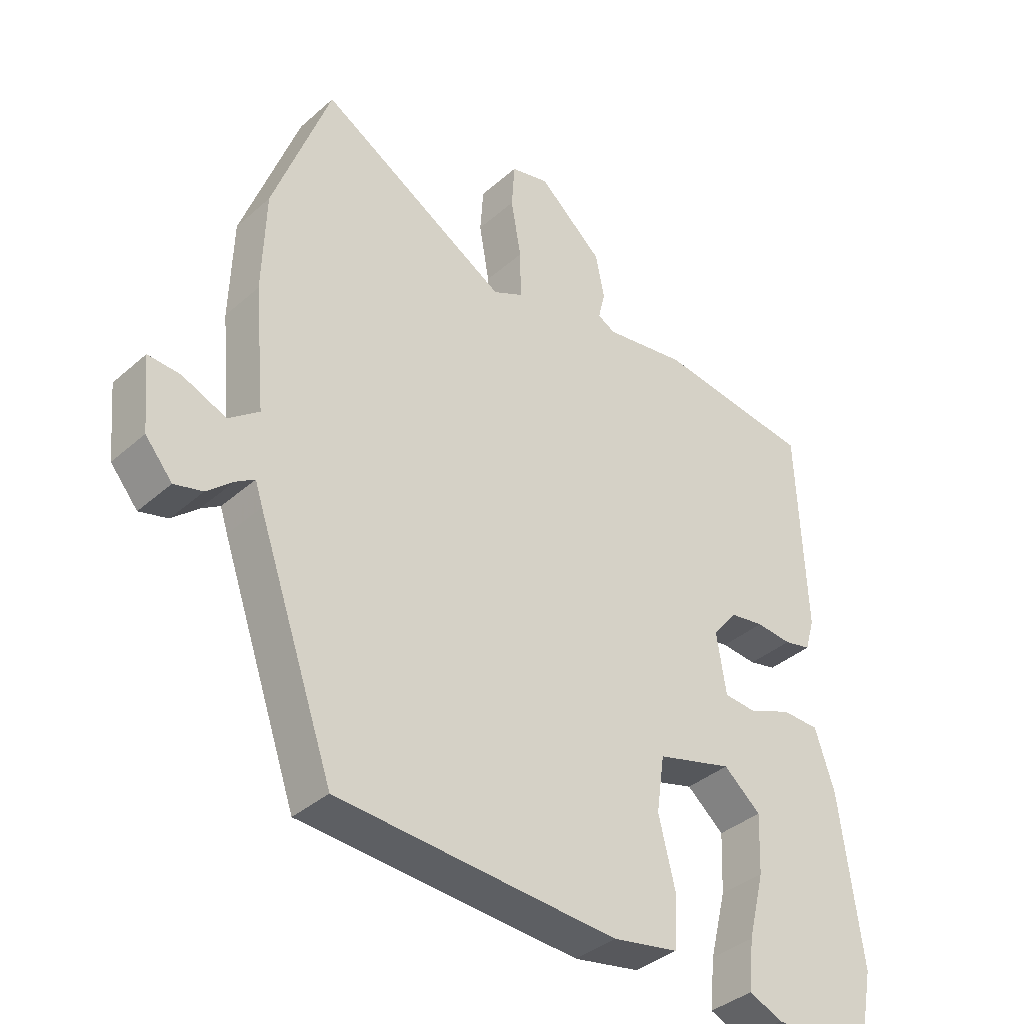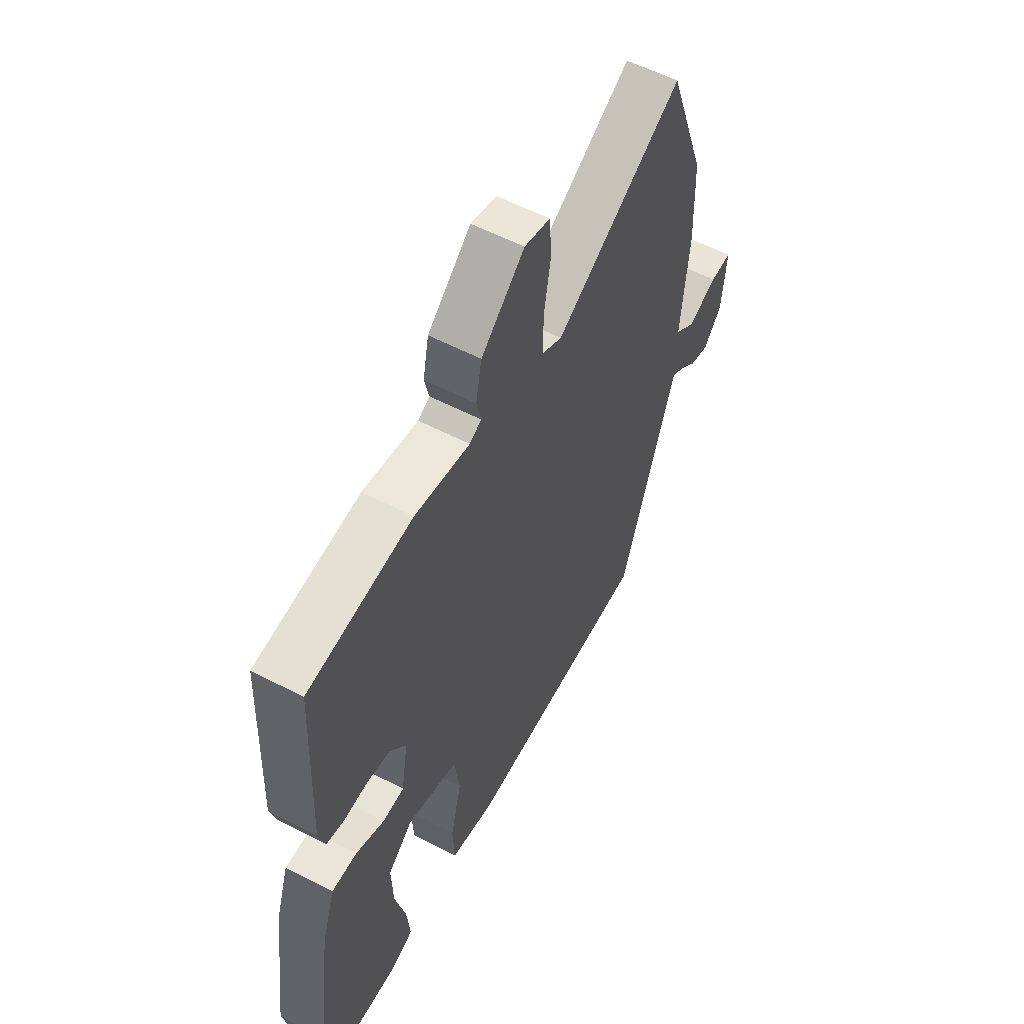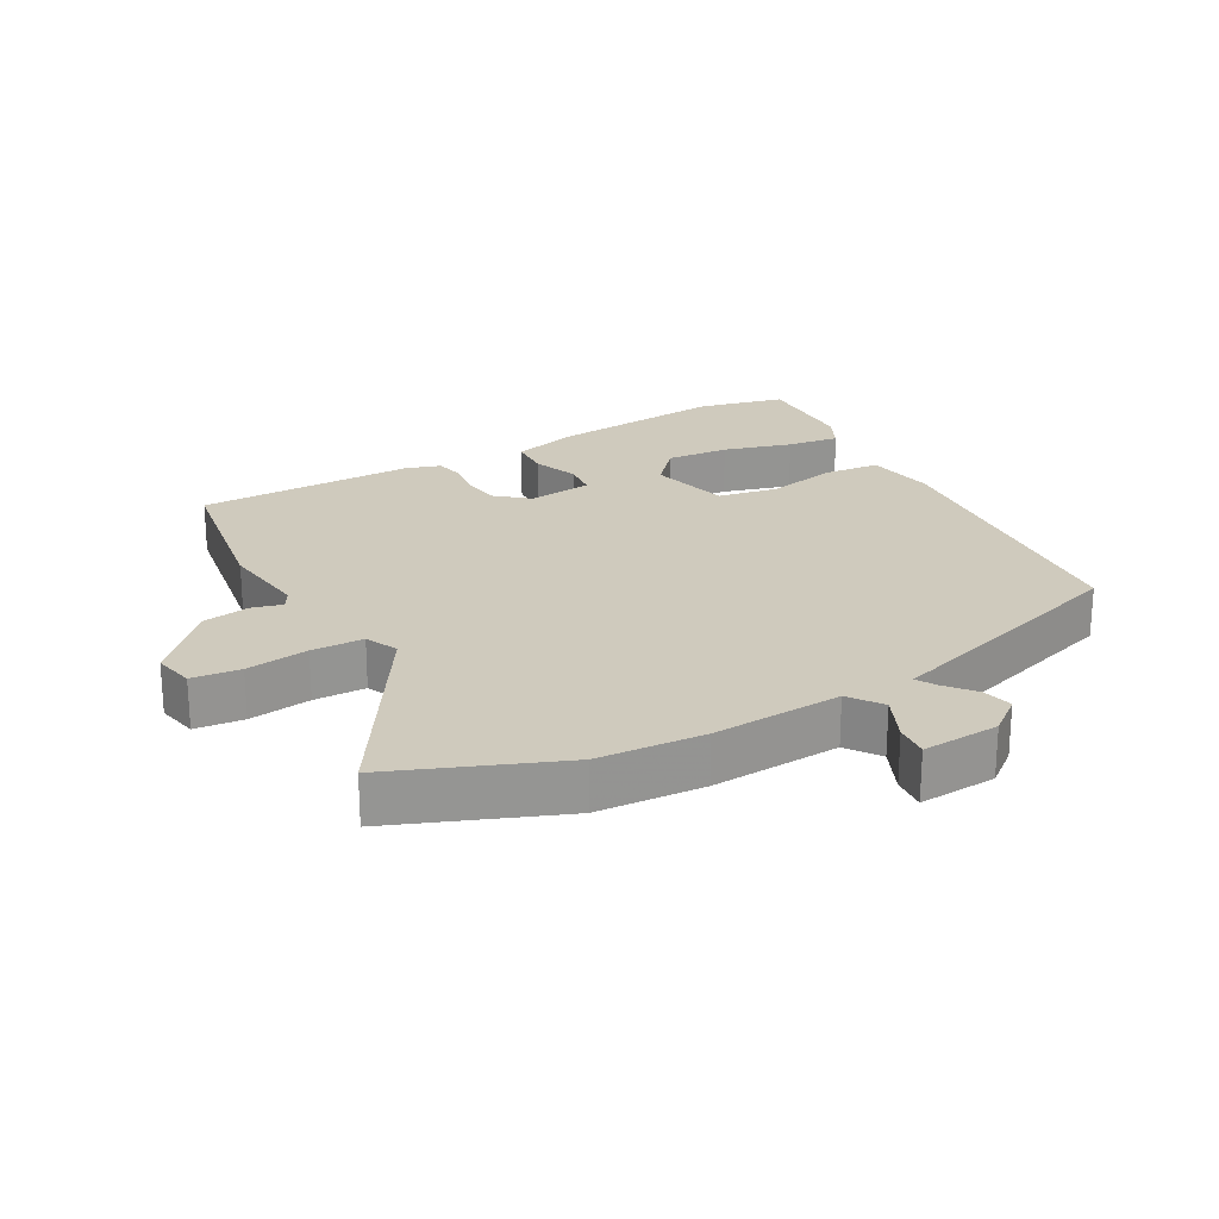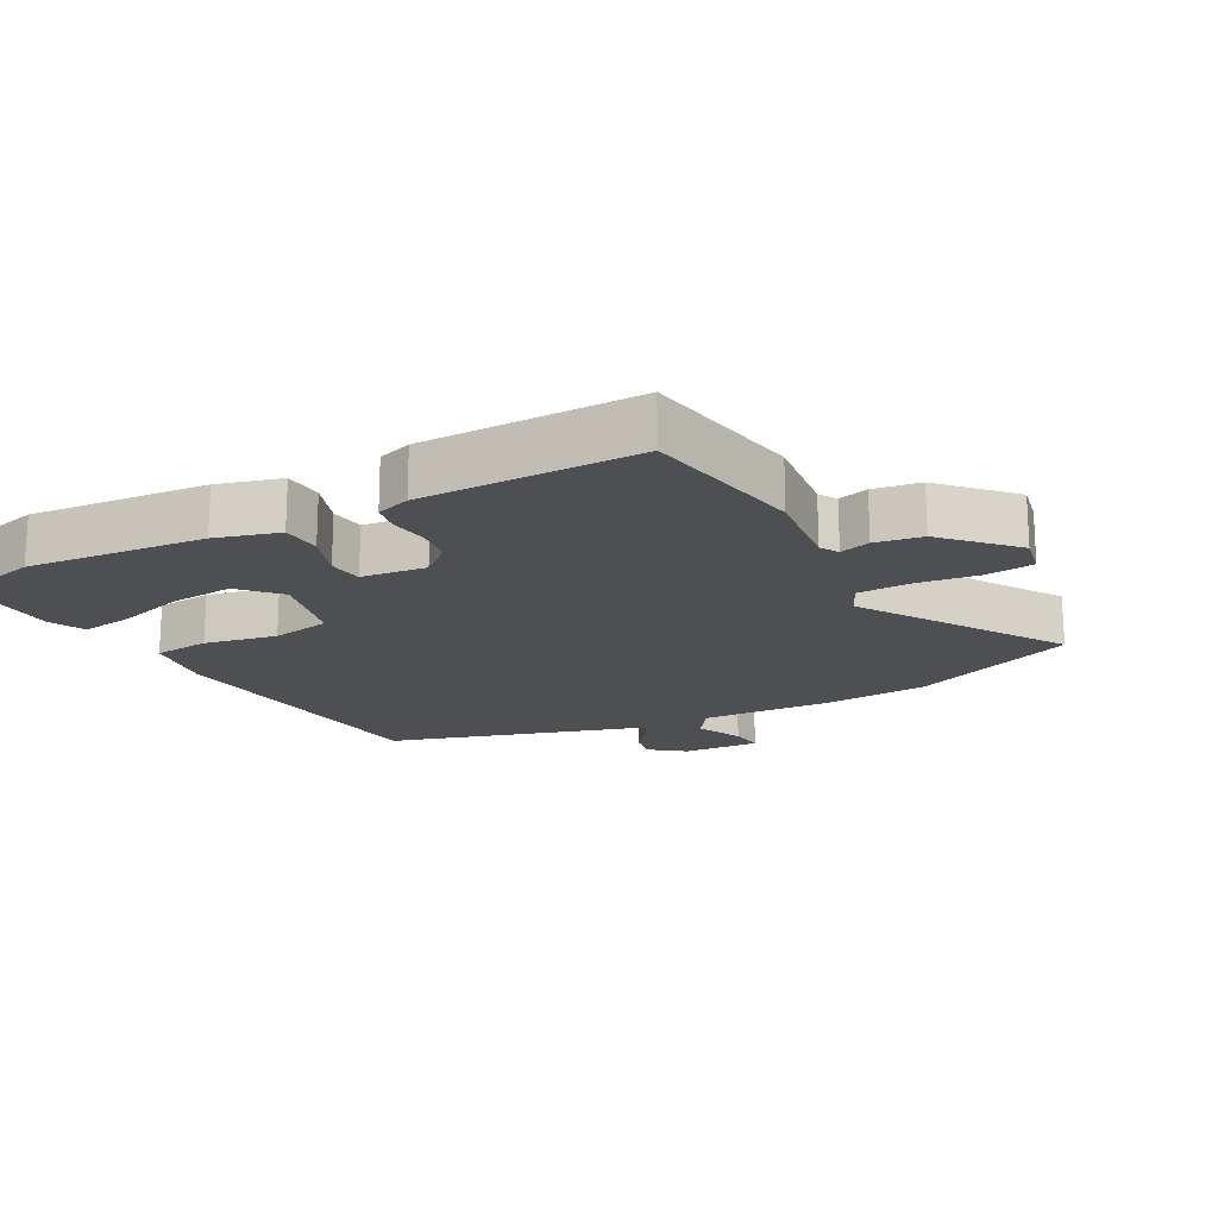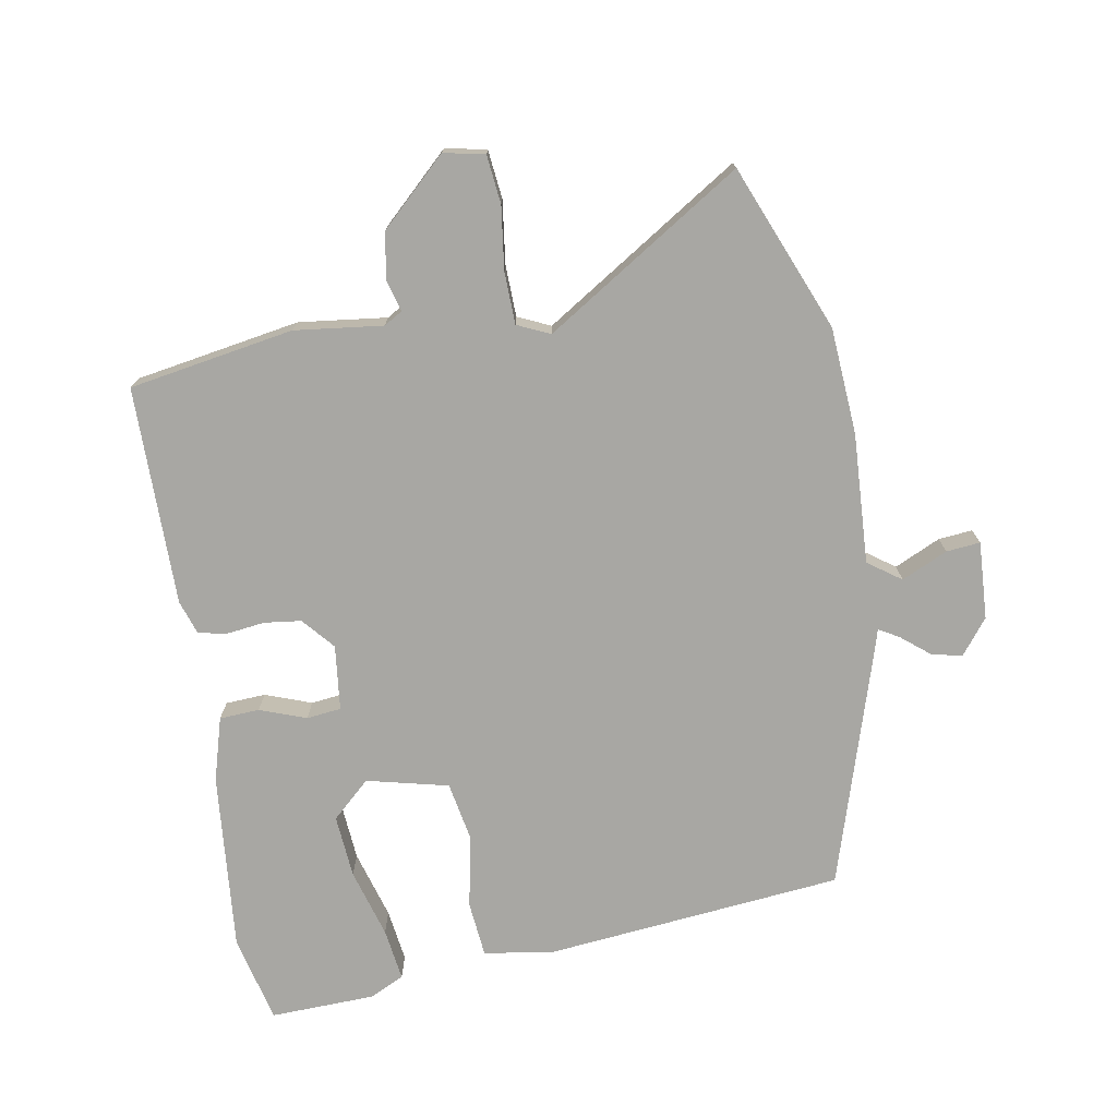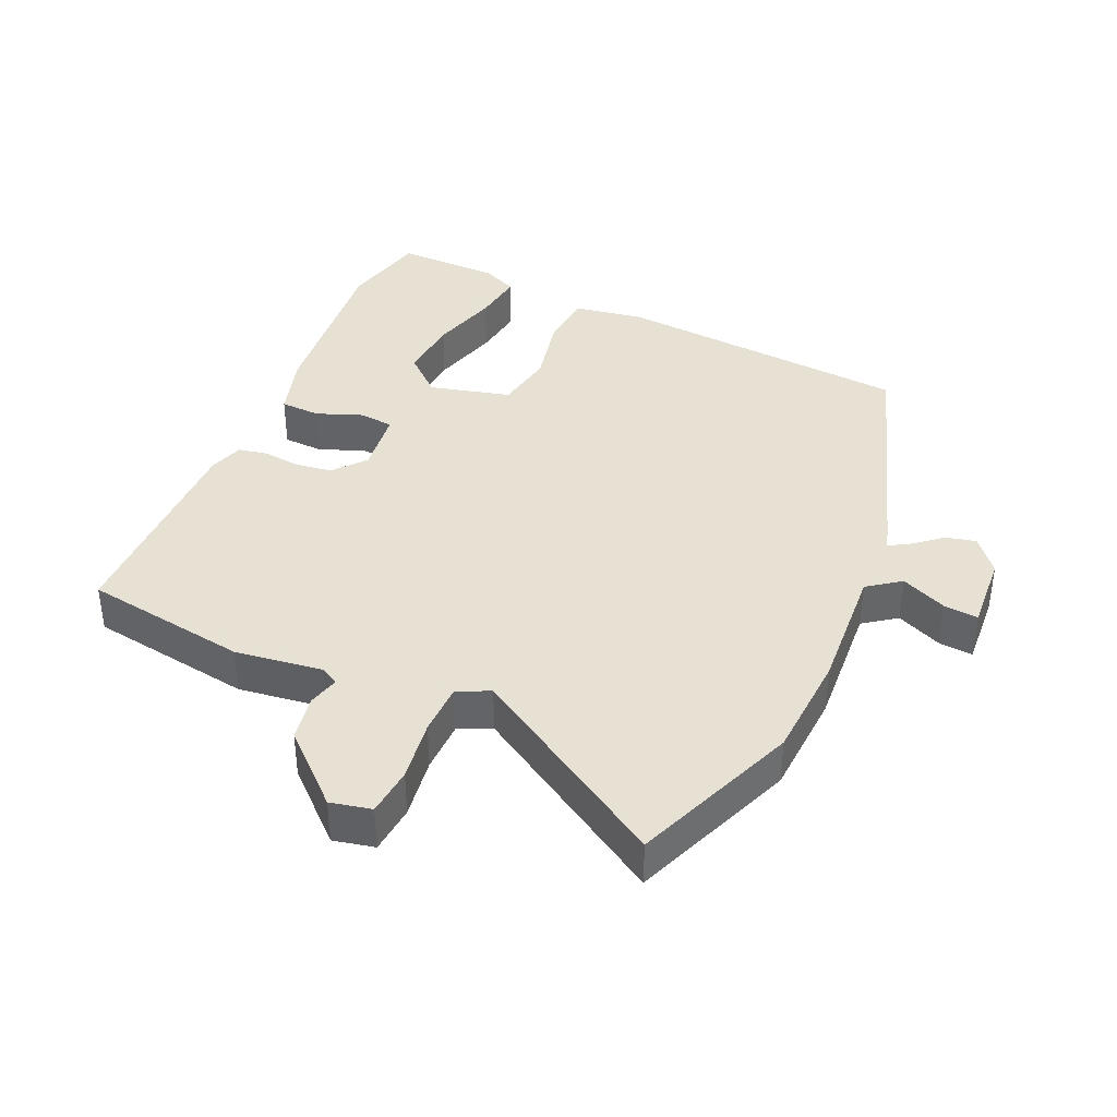
<metadata>
{"format":"obj","ext":"obj","renderer":"f3d","projection":"perspective","resolution":1024,"background":"white","views":[{"elev":-37.4,"azim":138.2,"up":"+Z"},{"elev":56.9,"azim":-61.5,"up":"+Z"},{"elev":23.1,"azim":62.7,"up":"+Y"},{"elev":-18.1,"azim":-59.2,"up":"+Y"},{"elev":-74.5,"azim":12.1,"up":"+Y"},{"elev":38.8,"azim":25.5,"up":"+Y"}]}
</metadata>
<code>
v 0.396 0.07 -0.462
v -0.05 0.07 -0.489
v -0.155 0.07 -0.469
v -0.16 0.07 -0.385
v -0.134 0.07 -0.278
v -0.147 0.07 -0.188
v -0.268 0.07 -0.154
v -0.327 0.07 -0.204
v -0.323 0.07 -0.298
v -0.297 0.07 -0.402
v -0.289 0.07 -0.481
v -0.342 0.07 -0.504
v -0.499 0.07 -0.503
v -0.525 0.07 -0.371
v -0.49 0.07 -0.105
v -0.459 0.07 -0.011
v -0.399 0.07 -0.01
v -0.331 0.07 -0.038
v -0.279 0.07 -0.034
v -0.264 0.07 0.063
v -0.303 0.07 0.112
v -0.358 0.07 0.121
v -0.415 0.07 0.116
v -0.458 0.07 0.126
v -0.473 0.07 0.178
v -0.46 0.07 0.505
v -0.212 0.07 0.537
v -0.081 0.07 0.516
v -0.053 0.07 0.531
v -0.064 0.07 0.577
v -0.05 0.07 0.647
v 0.053 0.07 0.737
v 0.114 0.07 0.722
v 0.119 0.07 0.649
v 0.103 0.07 0.556
v 0.102 0.07 0.478
v 0.15 0.07 0.454
v 0.453 0.07 0.63
v 0.544 0.07 0.379
v 0.549 0.07 0.219
v 0.531 0.07 0.025
v 0.579 0.07 -0.012
v 0.649 0.07 0.017
v 0.7 0.07 0.02
v 0.689 0.07 -0.096
v 0.646 0.07 -0.147
v 0.601 0.07 -0.135
v 0.56 0.07 -0.099
v 0.53 0.07 -0.08
v 0.518 0.07 -0.116
v 0.396 0 -0.462
v -0.05 0 -0.489
v -0.155 0 -0.469
v -0.16 0 -0.385
v -0.134 0 -0.278
v -0.147 0 -0.188
v -0.268 0 -0.154
v -0.327 0 -0.204
v -0.323 0 -0.298
v -0.297 0 -0.402
v -0.289 0 -0.481
v -0.342 0 -0.504
v -0.499 0 -0.503
v -0.525 0 -0.371
v -0.49 0 -0.105
v -0.459 0 -0.011
v -0.399 0 -0.01
v -0.331 0 -0.038
v -0.279 0 -0.034
v -0.264 0 0.063
v -0.303 0 0.112
v -0.358 0 0.121
v -0.415 0 0.116
v -0.458 0 0.126
v -0.473 0 0.178
v -0.46 0 0.505
v -0.212 0 0.537
v -0.081 0 0.516
v -0.053 0 0.531
v -0.064 0 0.577
v -0.05 0 0.647
v 0.053 0 0.737
v 0.114 0 0.722
v 0.119 0 0.649
v 0.103 0 0.556
v 0.102 0 0.478
v 0.15 0 0.454
v 0.453 0 0.63
v 0.544 0 0.379
v 0.549 0 0.219
v 0.531 0 0.025
v 0.579 0 -0.012
v 0.649 0 0.017
v 0.7 0 0.02
v 0.689 0 -0.096
v 0.646 0 -0.147
v 0.601 0 -0.135
v 0.56 0 -0.099
v 0.53 0 -0.08
v 0.518 0 -0.116
f 49 50 1 2
f 45 46 47 48
f 45 48 49
f 42 43 44 45
f 42 45 49
f 41 42 49 2
f 37 38 39 40
f 36 37 40 41
f 32 33 34 35
f 32 35 36
f 29 30 31 32
f 29 32 36
f 28 29 36 41
f 22 23 24 25
f 21 22 25 26
f 20 21 26 27
f 15 16 17 18
f 15 18 19
f 14 15 19
f 13 14 19
f 9 10 11 12
f 8 9 12 13
f 2 3 4 5
f 2 5 6
f 41 2 6
f 20 27 28 41
f 19 20 41 6
f 8 13 19
f 7 8 19
f 6 7 19
f 52 51 100 99
f 98 97 96 95
f 99 98 95
f 95 94 93 92
f 99 95 92
f 52 99 92 91
f 90 89 88 87
f 91 90 87 86
f 85 84 83 82
f 86 85 82
f 82 81 80 79
f 86 82 79
f 91 86 79 78
f 75 74 73 72
f 76 75 72 71
f 77 76 71 70
f 68 67 66 65
f 69 68 65
f 69 65 64
f 69 64 63
f 62 61 60 59
f 63 62 59 58
f 55 54 53 52
f 56 55 52
f 56 52 91
f 91 78 77 70
f 56 91 70 69
f 69 63 58
f 69 58 57
f 69 57 56
f 1 51 52 2
f 2 52 53 3
f 3 53 54 4
f 4 54 55 5
f 5 55 56 6
f 6 56 57 7
f 7 57 58 8
f 8 58 59 9
f 9 59 60 10
f 10 60 61 11
f 11 61 62 12
f 12 62 63 13
f 13 63 64 14
f 14 64 65 15
f 15 65 66 16
f 16 66 67 17
f 17 67 68 18
f 18 68 69 19
f 19 69 70 20
f 20 70 71 21
f 21 71 72 22
f 22 72 73 23
f 23 73 74 24
f 24 74 75 25
f 25 75 76 26
f 26 76 77 27
f 27 77 78 28
f 28 78 79 29
f 29 79 80 30
f 30 80 81 31
f 31 81 82 32
f 32 82 83 33
f 33 83 84 34
f 34 84 85 35
f 35 85 86 36
f 36 86 87 37
f 37 87 88 38
f 38 88 89 39
f 39 89 90 40
f 40 90 91 41
f 41 91 92 42
f 42 92 93 43
f 43 93 94 44
f 44 94 95 45
f 45 95 96 46
f 46 96 97 47
f 47 97 98 48
f 48 98 99 49
f 49 99 100 50
f 50 100 51 1

</code>
